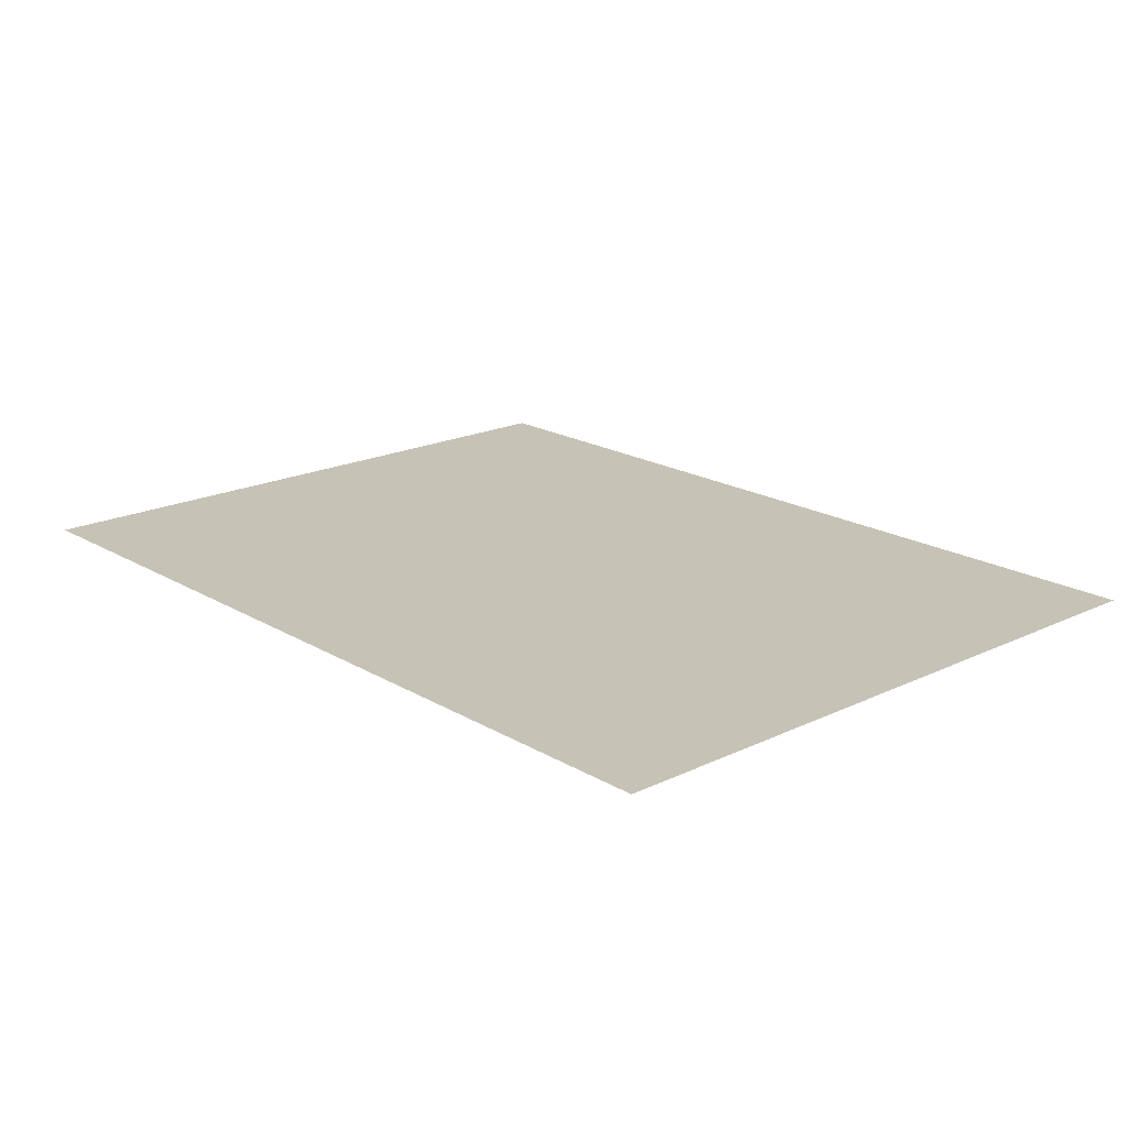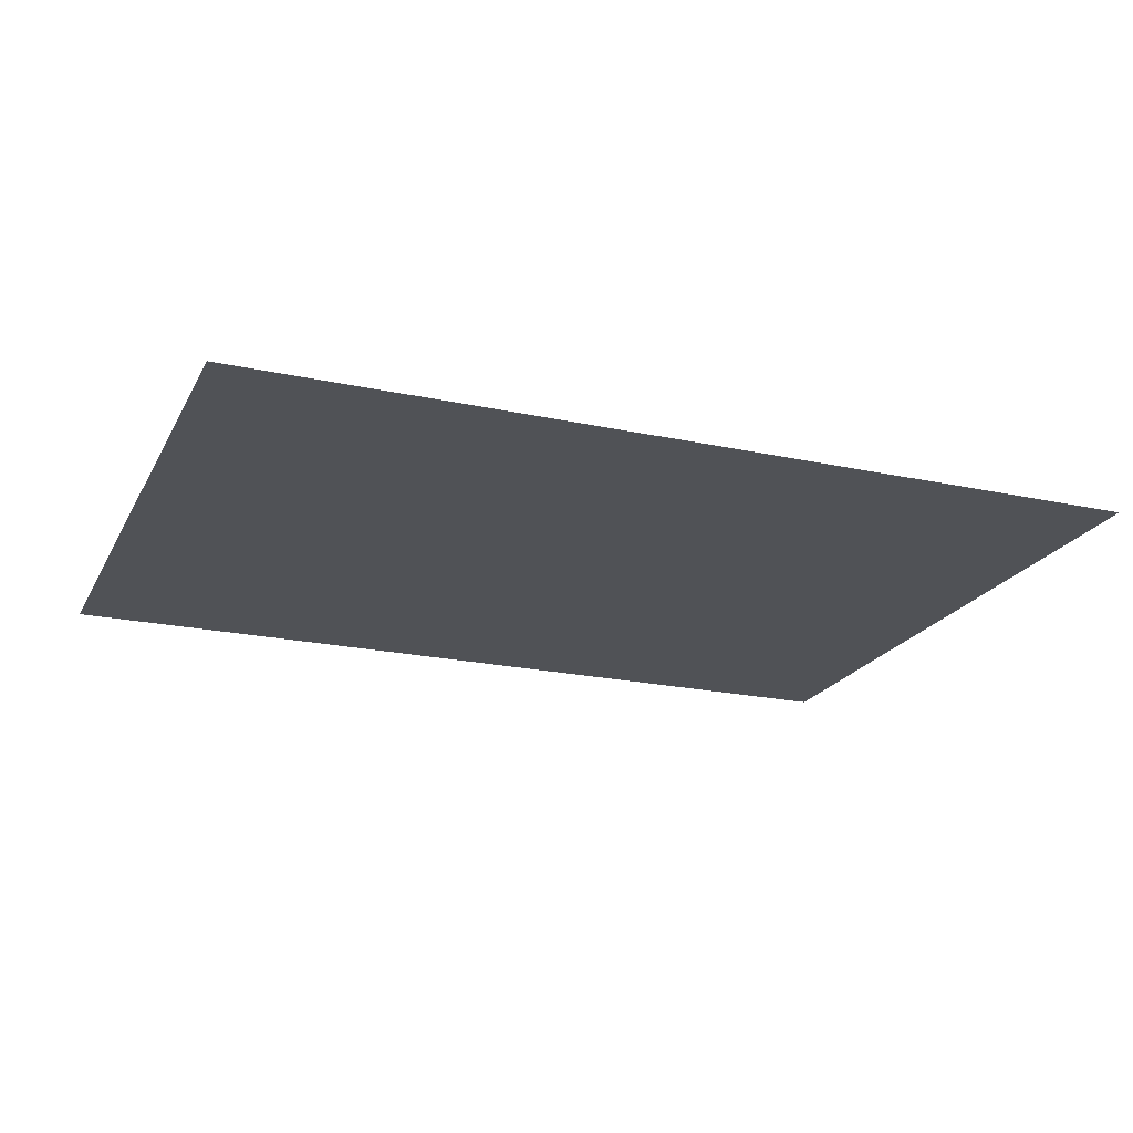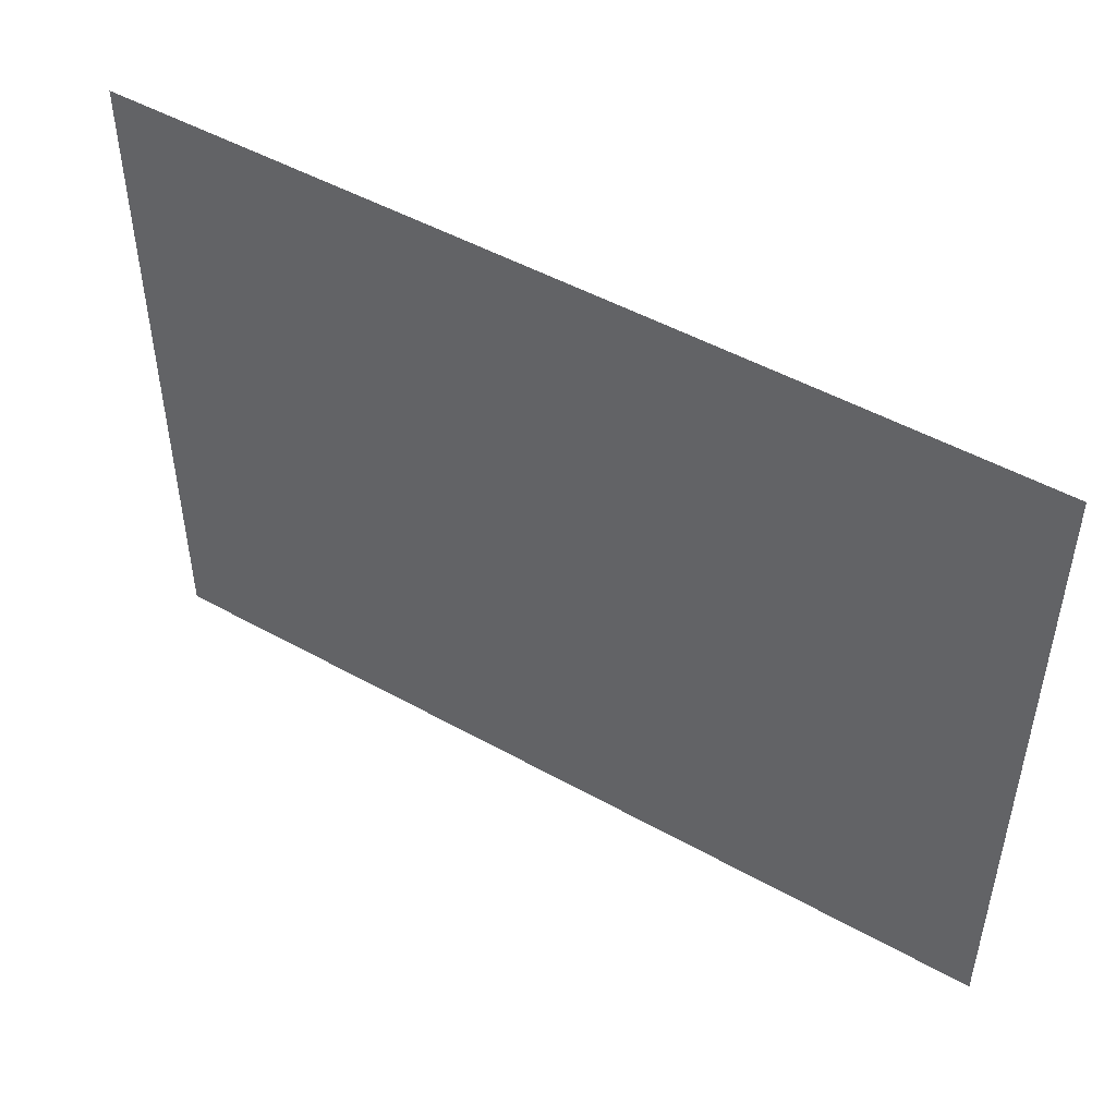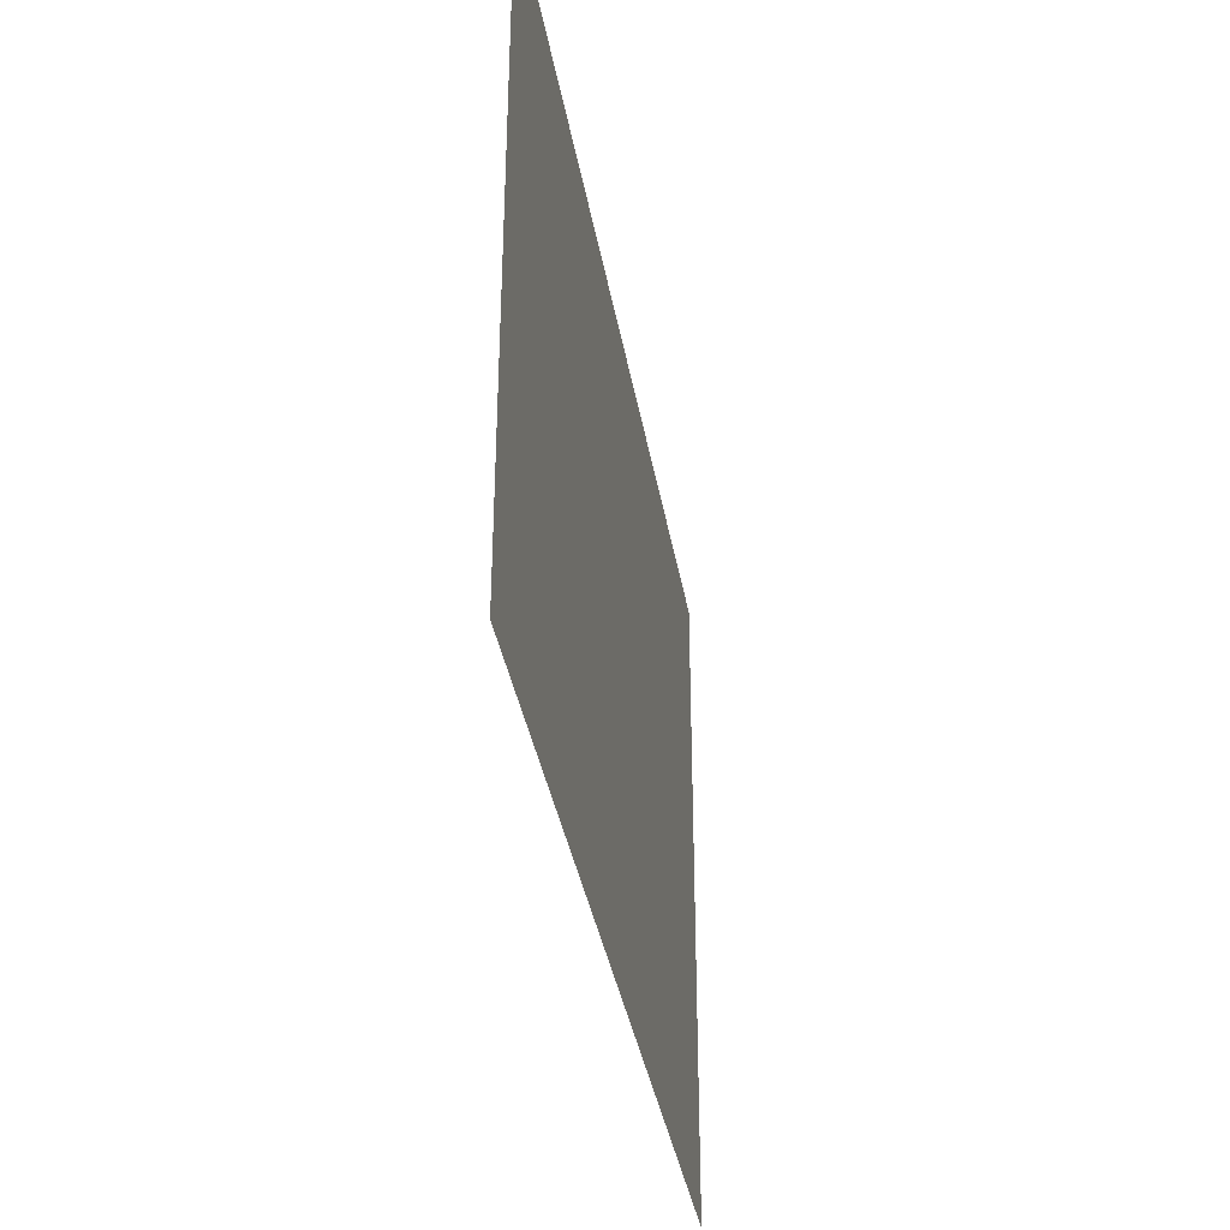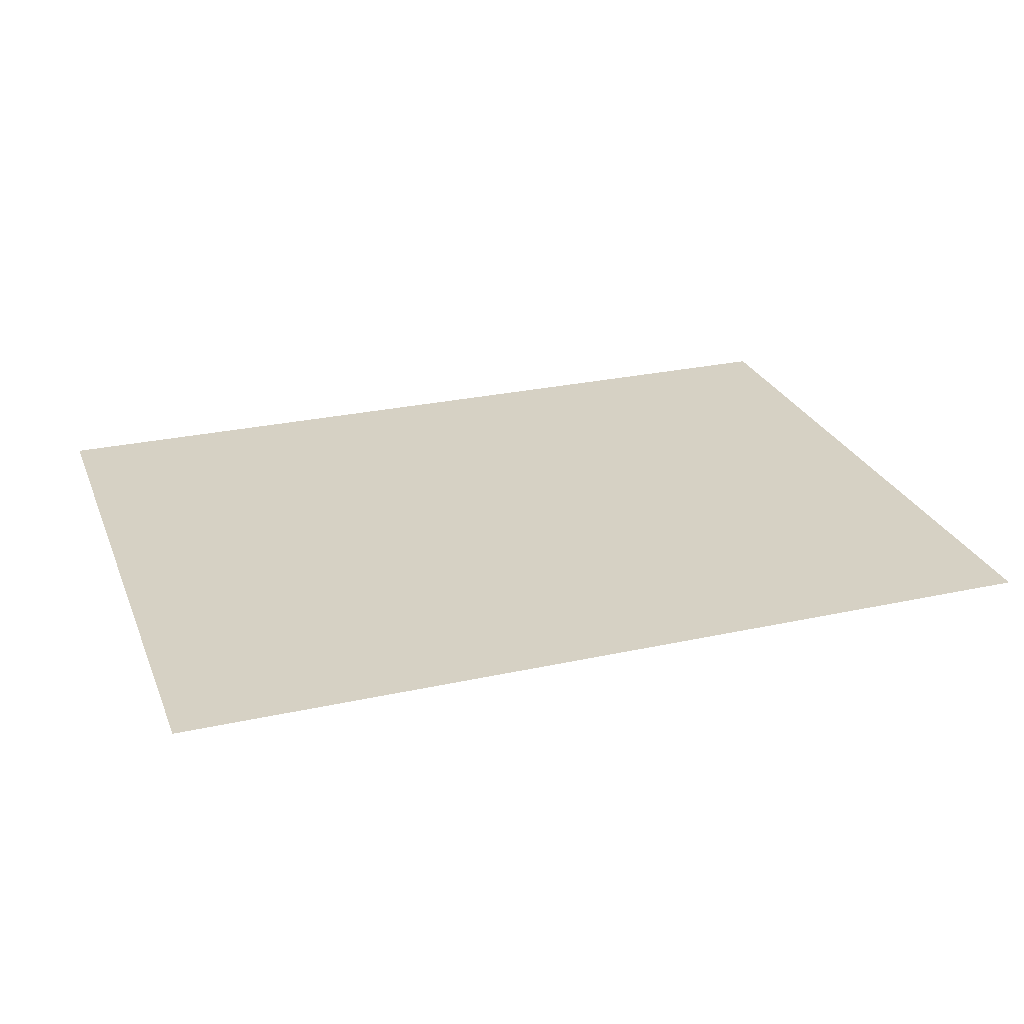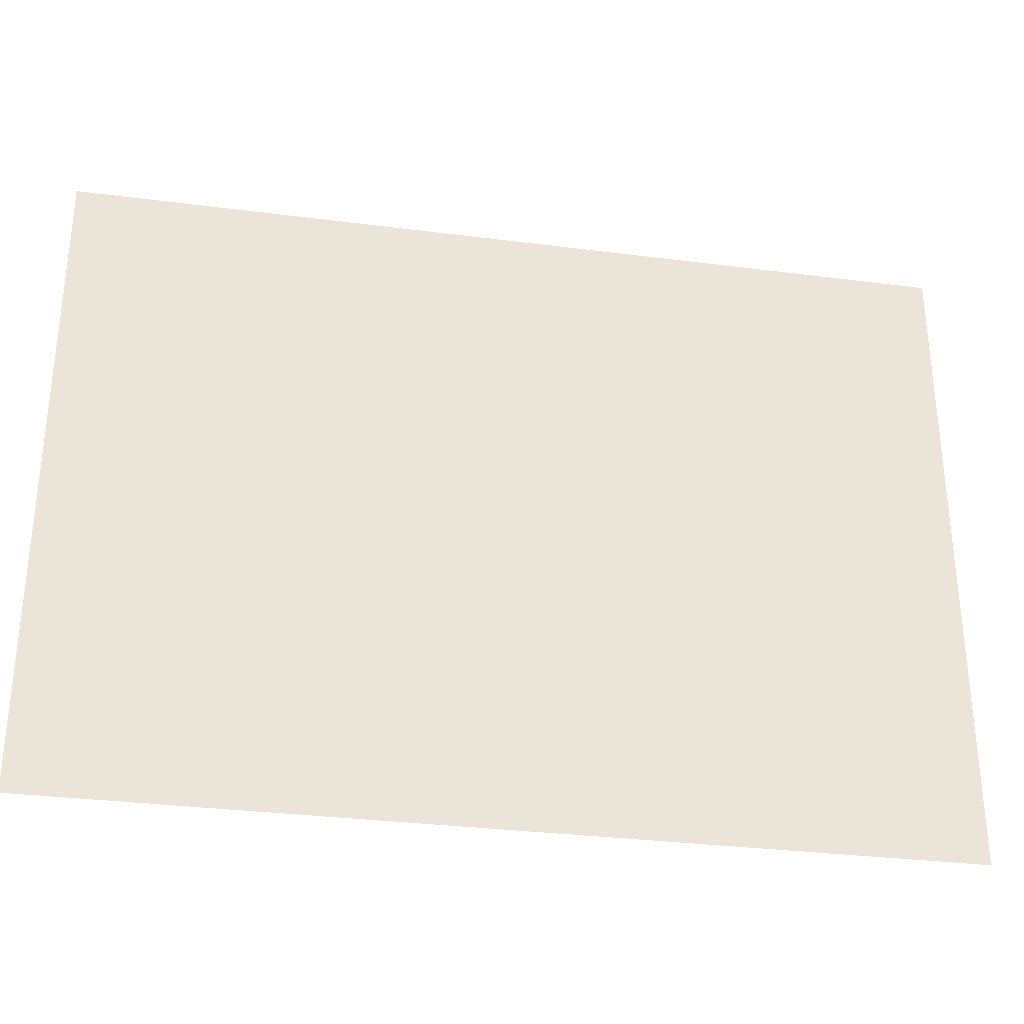
<metadata>
{"format":"obj","ext":"obj","renderer":"f3d","projection":"perspective","resolution":1024,"background":"white","views":[{"elev":19.2,"azim":-132.0,"up":"+Y"},{"elev":-21.1,"azim":158.7,"up":"+Y"},{"elev":48.8,"azim":31.9,"up":"+Z"},{"elev":-36.6,"azim":-80.4,"up":"+Z"},{"elev":26.7,"azim":-19.0,"up":"+Y"},{"elev":-31.4,"azim":169.6,"up":"+Z"}]}
</metadata>
<code>
o Wall_0007
v 10.35 27.37 -18.92
v 7.222 27.37 -18.92
v 7.222 27.37 -21.23
v 10.35 27.37 -21.23
f 1 2 3
f 1 3 4

</code>
